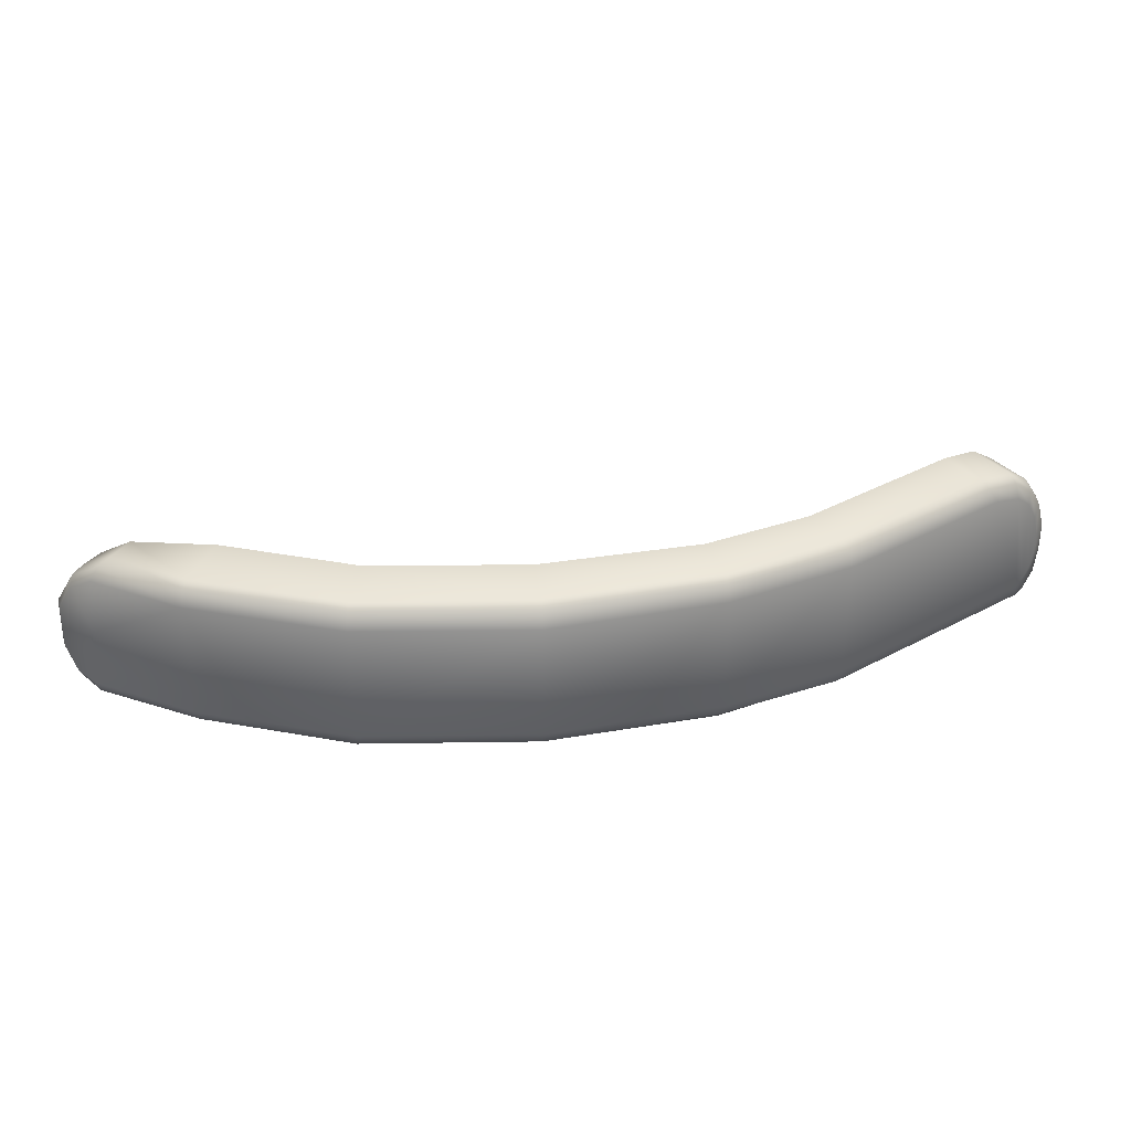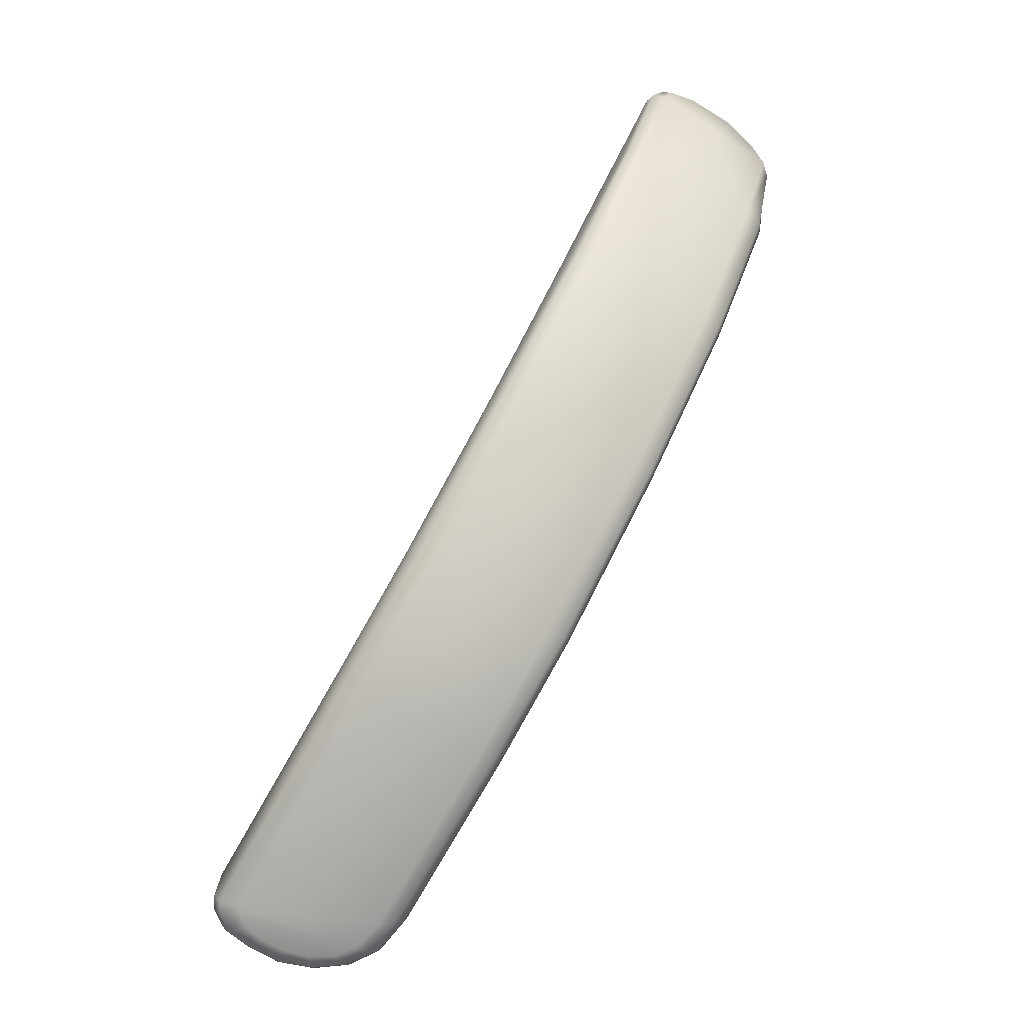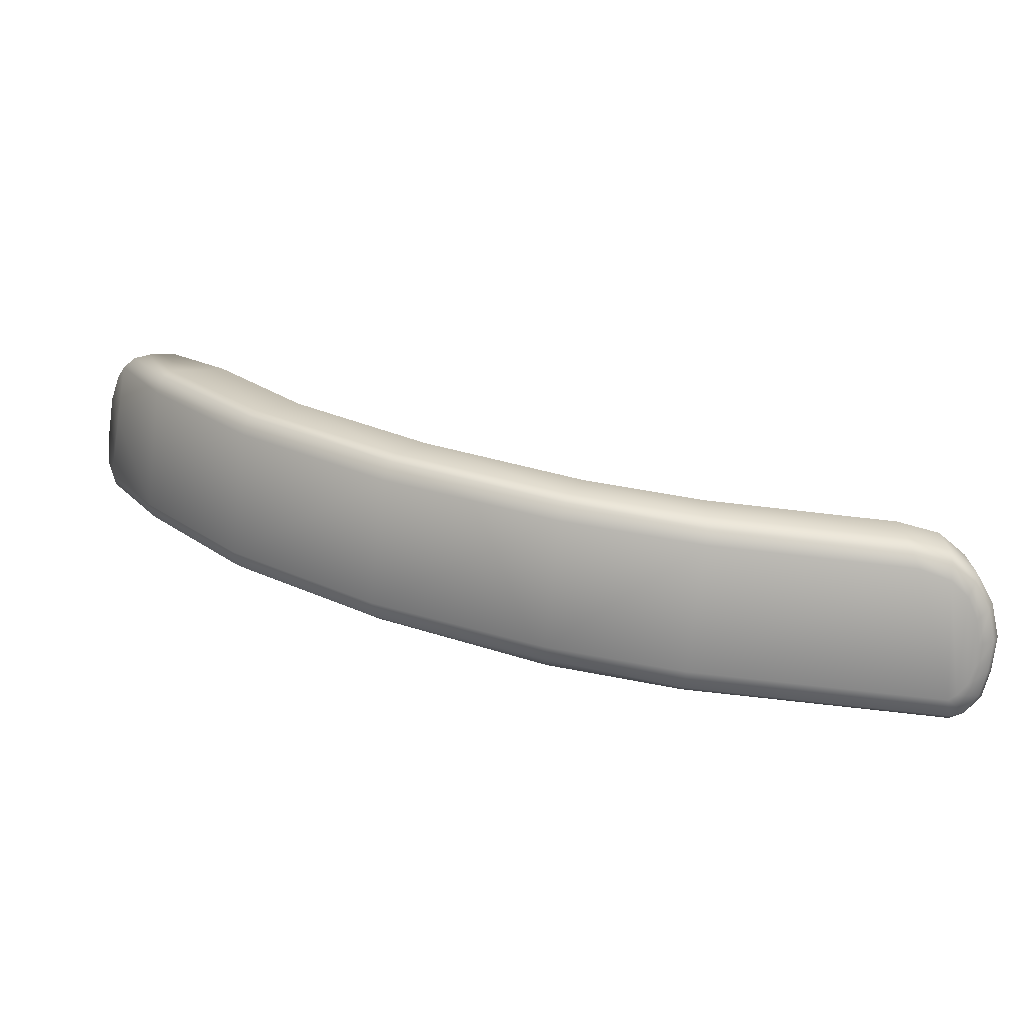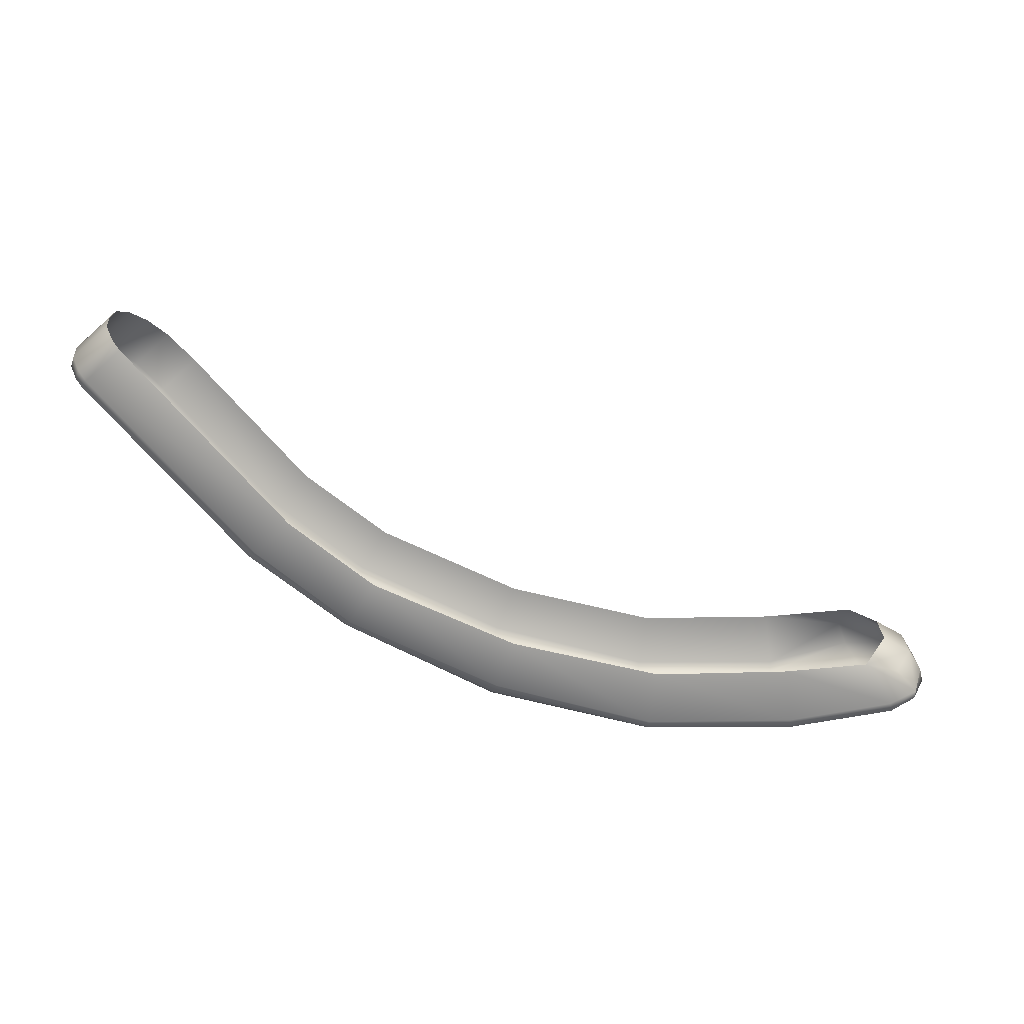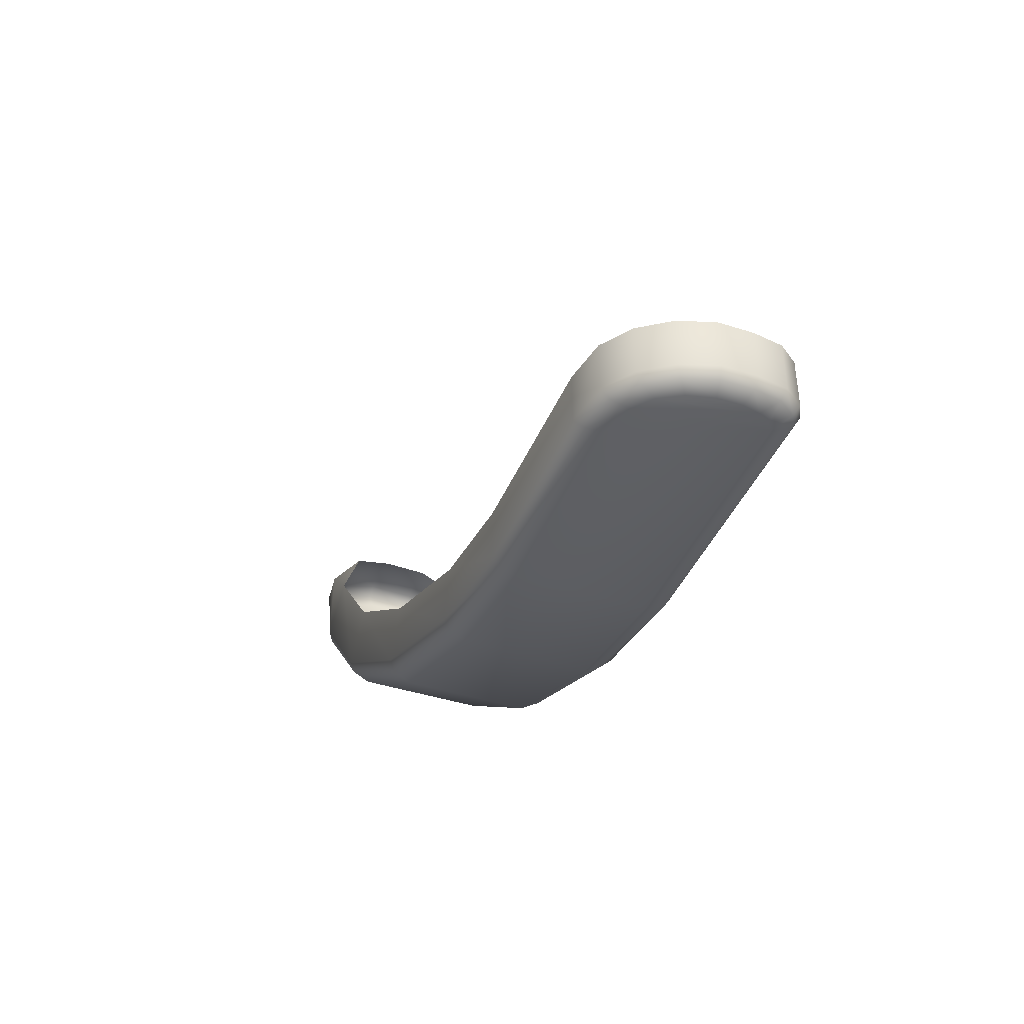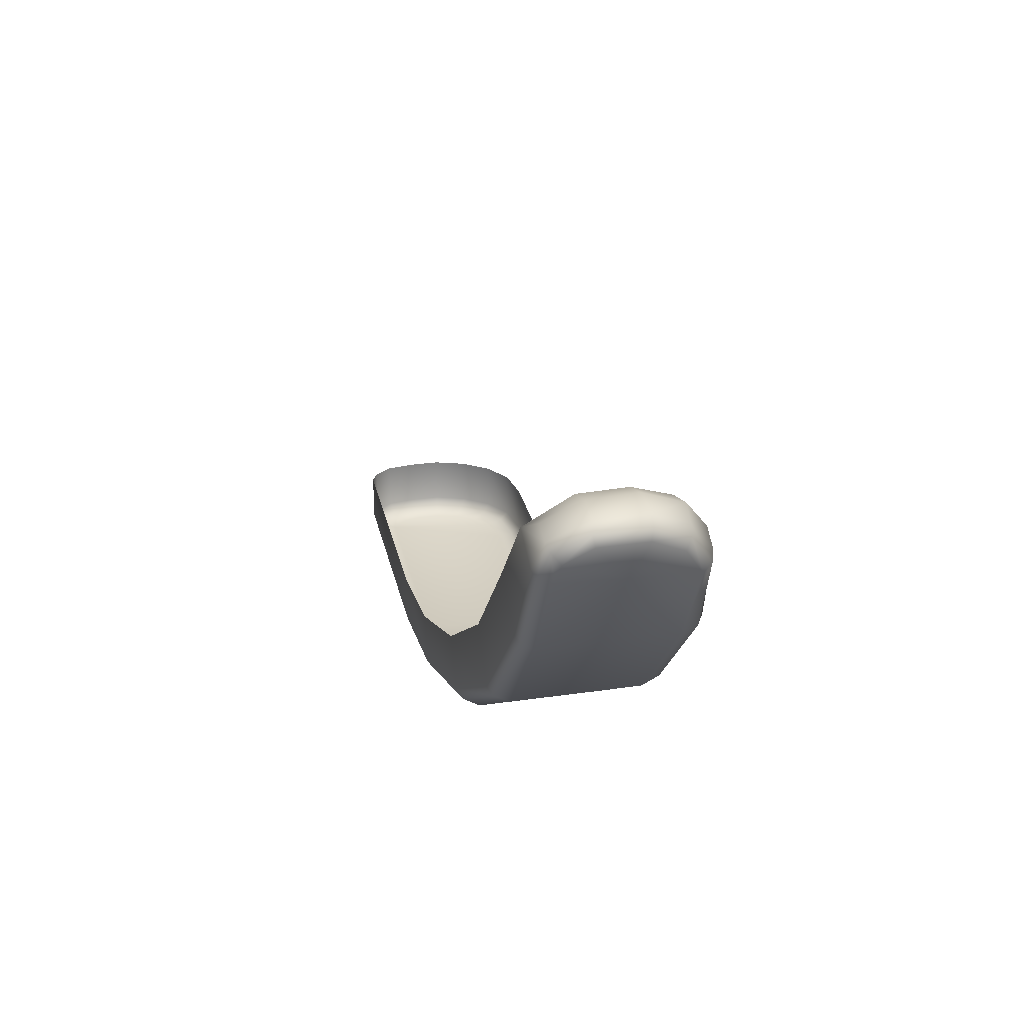
<metadata>
{"format":"obj","ext":"obj","renderer":"f3d","projection":"perspective","resolution":1024,"background":"white","views":[{"elev":35.0,"azim":144.4,"up":"+Y"},{"elev":-77.2,"azim":60.3,"up":"+Z"},{"elev":-72.4,"azim":173.4,"up":"+Z"},{"elev":-71.4,"azim":-48.6,"up":"+Y"},{"elev":-41.5,"azim":-111.4,"up":"+Z"},{"elev":28.5,"azim":77.8,"up":"+Z"}]}
</metadata>
<code>
o right_bumper
v -0.1799 -0.03548 -0.04791
v -0.1799 -0.03548 -0.06877
v -0.1852 -0.03277 -0.04791
v -0.1852 -0.03277 -0.06877
v -0.1908 -0.02504 -0.04791
v -0.1908 -0.02504 -0.06877
v -0.1925 -0.01349 -0.04791
v -0.1925 -0.01349 -0.06877
v -0.1925 0.00015 -0.04791
v -0.1925 0.00015 -0.06877
v -0.1878 0.01378 -0.04791
v -0.1878 0.01378 -0.06877
v -0.1795 0.02534 -0.04791
v -0.1795 0.02534 -0.06877
v -0.1679 0.03307 -0.04791
v -0.1679 0.03307 -0.06877
v -0.1506 0.03578 -0.04791
v -0.1506 0.03578 -0.06877
v -0.1789 -0.03286 -0.07295
v -0.1836 -0.03038 -0.07295
v -0.1885 -0.02334 -0.07295
v -0.19 -0.0128 -0.07295
v -0.19 -0.000367 -0.07295
v -0.1859 0.01207 -0.07295
v -0.1786 0.02261 -0.07295
v -0.1684 0.02965 -0.07295
v -0.1528 0.03212 -0.07295
v -0.1762 -0.02546 -0.07531
v -0.1792 -0.02307 -0.07531
v -0.1826 -0.01822 -0.07531
v -0.1841 -0.01127 -0.07531
v -0.1839 -0.001613 -0.07531
v -0.1813 0.008516 -0.07531
v -0.1763 0.01717 -0.07531
v -0.1687 0.02296 -0.07531
v -0.1556 0.02628 -0.07531
v -0.07406 0.03578 -0.04791
v -0.07406 0.03578 -0.06877
v -0.07406 -0.03548 -0.04791
v -0.07406 0.03222 -0.0729
v -0.07406 0.02632 -0.07536
v -0.07406 -0.03548 -0.06877
v -0.07406 -0.03293 -0.07284
v -0.07406 -0.02543 -0.07526
v 0.05037 -0.02536 -0.03762
v 0.05037 0.0263 -0.03762
v -0.01921 -0.02536 -0.06537
v -0.01921 0.0263 -0.06537
v 0.1805 -0.02536 0.09638
v 0.1772 0.02644 0.09221
v 0.156 -0.02536 0.05552
v 0.156 0.0263 0.05552
v 0.1115 -0.02536 0.004759
v 0.1115 0.0263 0.004759
v 0.04855 -0.03207 -0.03439
v -0.02001 -0.03148 -0.06271
v 0.1786 -0.03093 0.09731
v 0.1538 -0.03093 0.05672
v 0.1098 -0.03167 0.007051
v 0.04661 -0.03437 -0.0308
v -0.02115 -0.03502 -0.05979
v 0.1749 -0.03216 0.09944
v 0.1506 -0.03216 0.05926
v 0.1074 -0.03354 0.009868
v 0.03617 -0.03437 -0.01114
v -0.02749 -0.03502 -0.03949
v 0.1526 -0.03065 0.103
v 0.1302 -0.03216 0.07326
v 0.09164 -0.03354 0.02818
v 0.0484 0.03348 -0.03472
v -0.02019 0.03303 -0.06262
v 0.173 0.03096 0.09335
v 0.1538 0.03353 0.05675
v 0.1096 0.0337 0.007127
v 0.03622 0.03584 -0.01106
v 0.04642 0.03584 -0.03119
v -0.02118 0.03584 -0.0596
v 0.1661 0.03338 0.09412
v 0.1506 0.03584 0.05927
v 0.1072 0.03584 0.009857
v -0.02742 0.03584 -0.0389
v 0.1563 0.03398 0.09798
v 0.1302 0.03584 0.07316
v 0.09163 0.03584 0.028
v 0.1821 -0.02717 0.1091
v 0.1795 -0.0284 0.1117
v 0.1844 -0.01387 0.1154
v 0.1795 -0.01306 0.1183
v 0.1838 0.006577 0.1153
v 0.1791 0.007049 0.1185
v 0.1787 0.02139 0.1078
v 0.1735 0.0225 0.1098
v 0.1836 -0.02379 0.1049
v 0.1788 0.000761 0.09428
v 0.1857 -0.01312 0.1112
v 0.1851 0.005738 0.111
v 0.1815 0.01886 0.1039
v 0.1637 0.02371 0.1122
v 0.1686 0.006507 0.1205
v 0.1688 -0.01272 0.12
v 0.1662 -0.02747 0.1114
v 0.1491 0.02371 0.1075
v 0.1554 0.006507 0.1157
v 0.1556 -0.01272 0.1153
f 1 3 4 2
f 3 5 6 4
f 5 7 8 6
f 7 9 10 8
f 9 11 12 10
f 11 13 14 12
f 13 15 16 14
f 15 17 18 16
f 14 25 24 12
f 10 23 22 8
f 16 26 25 14
f 6 21 20 4
f 12 24 23 10
f 18 27 26 16
f 4 20 19 2
f 8 22 21 6
f 23 32 31 22
f 21 30 29 20
f 26 35 34 25
f 24 33 32 23
f 22 31 30 21
f 20 29 28 19
f 27 36 35 26
f 25 34 33 24
f 17 37 38 18
f 38 40 27 18
f 40 41 36 27
f 2 42 39 1
f 2 19 43 42
f 19 28 44 43
f 45 47 48 46
f 47 44 41 48
f 49 51 94
f 51 53 54 52
f 53 45 46 54
f 53 59 55 45
f 45 55 56 47
f 49 57 58 51
f 47 56 43 44
f 51 58 59 53
f 59 64 60 55
f 57 62 63 58
f 55 60 61 56
f 58 63 64 59
f 56 61 42 43
f 63 68 69 64
f 60 65 66 61
f 61 66 39 42
f 64 69 65 60
f 62 67 68 63
f 46 70 74 54
f 48 71 70 46
f 52 73 72 50
f 41 40 71 48
f 54 74 73 52
f 70 76 80 74
f 73 79 78 72
f 40 38 77 71
f 74 80 79 73
f 71 77 76 70
f 80 84 83 79
f 38 37 81 77
f 77 81 75 76
f 76 75 84 80
f 79 83 82 78
f 57 85 86 62
f 85 87 88 86
f 87 89 90 88
f 89 91 92 90
f 72 78 92 91
f 49 93 85 57
f 93 95 87 85
f 95 96 89 87
f 96 97 91 89
f 50 72 91 97
f 94 50 97
f 52 50 94
f 51 52 94
f 97 96 94
f 95 94 96
f 93 94 95
f 94 93 49
f 82 98 92 78
f 98 99 90 92
f 99 100 88 90
f 100 101 86 88
f 67 62 86 101
f 100 104 67 101
f 99 103 104 100
f 98 102 103 99
f 98 82 102
f 82 83 102
f 36 41 44 28
f 35 36 28
f 29 34 35 28
f 30 33 34 29
f 31 32 33 30

</code>
